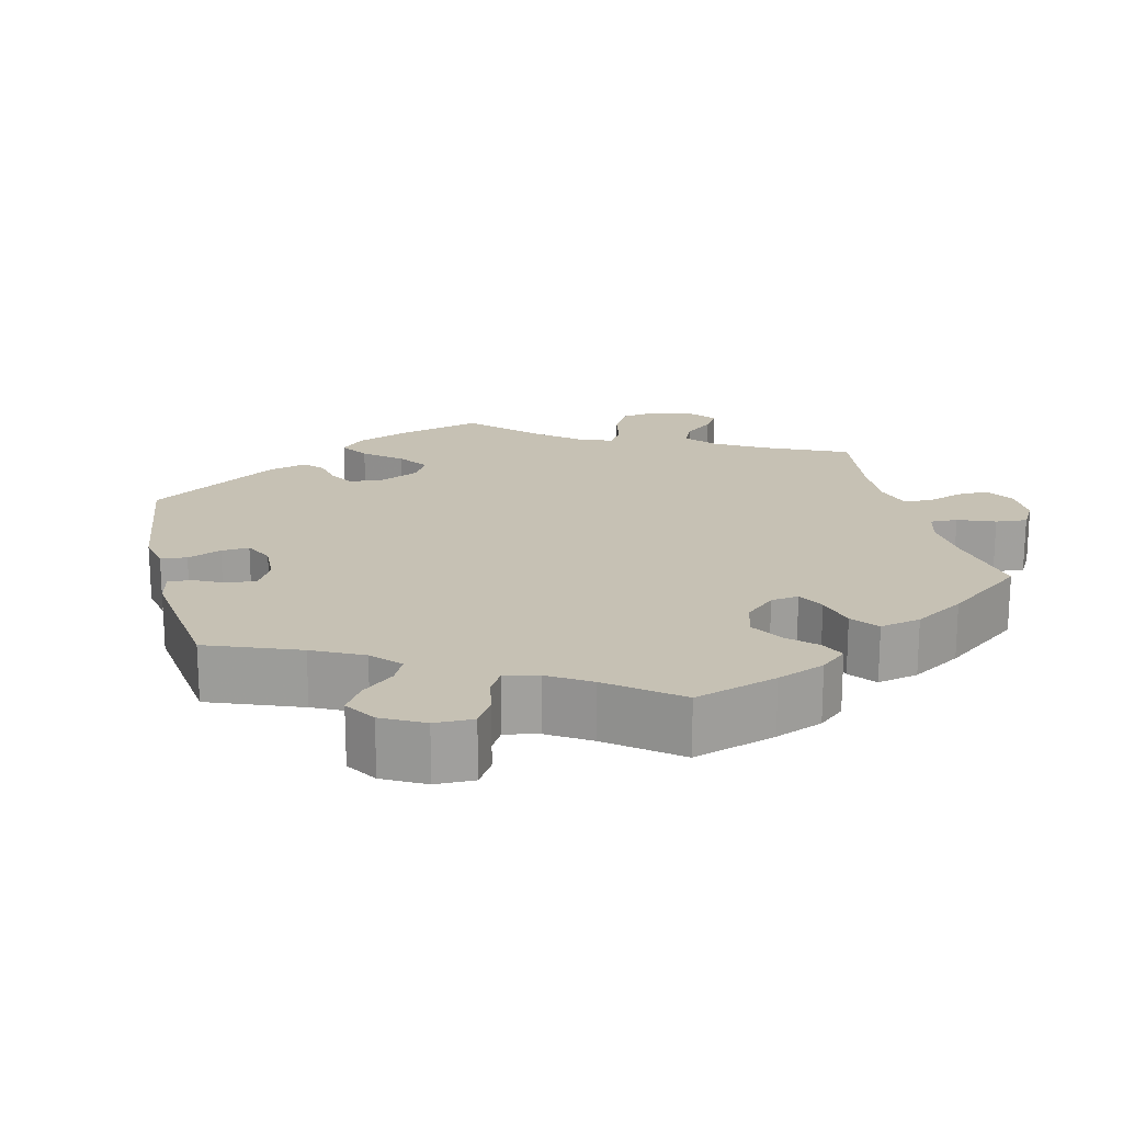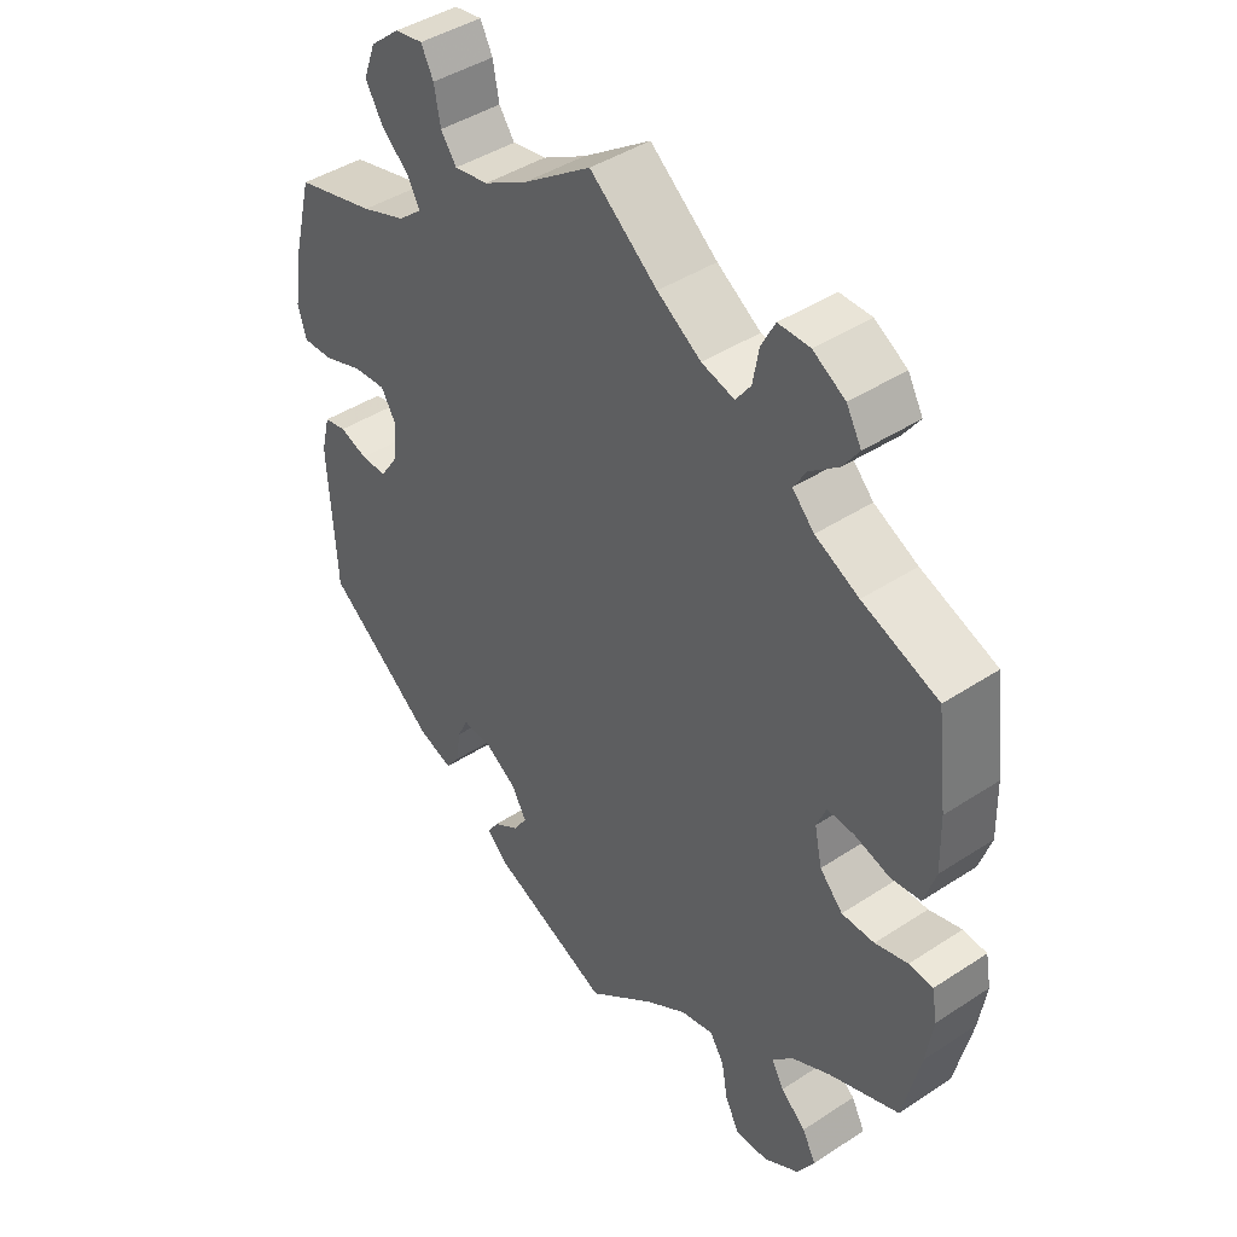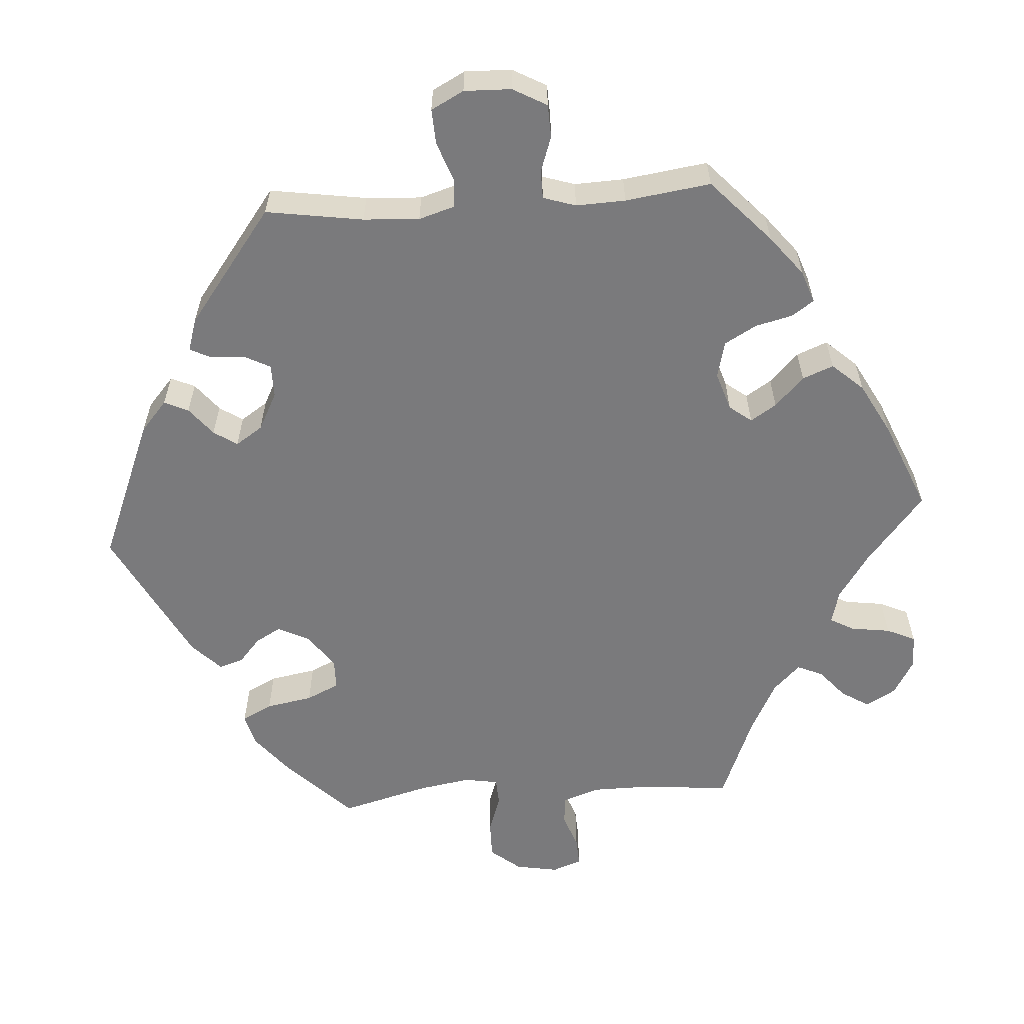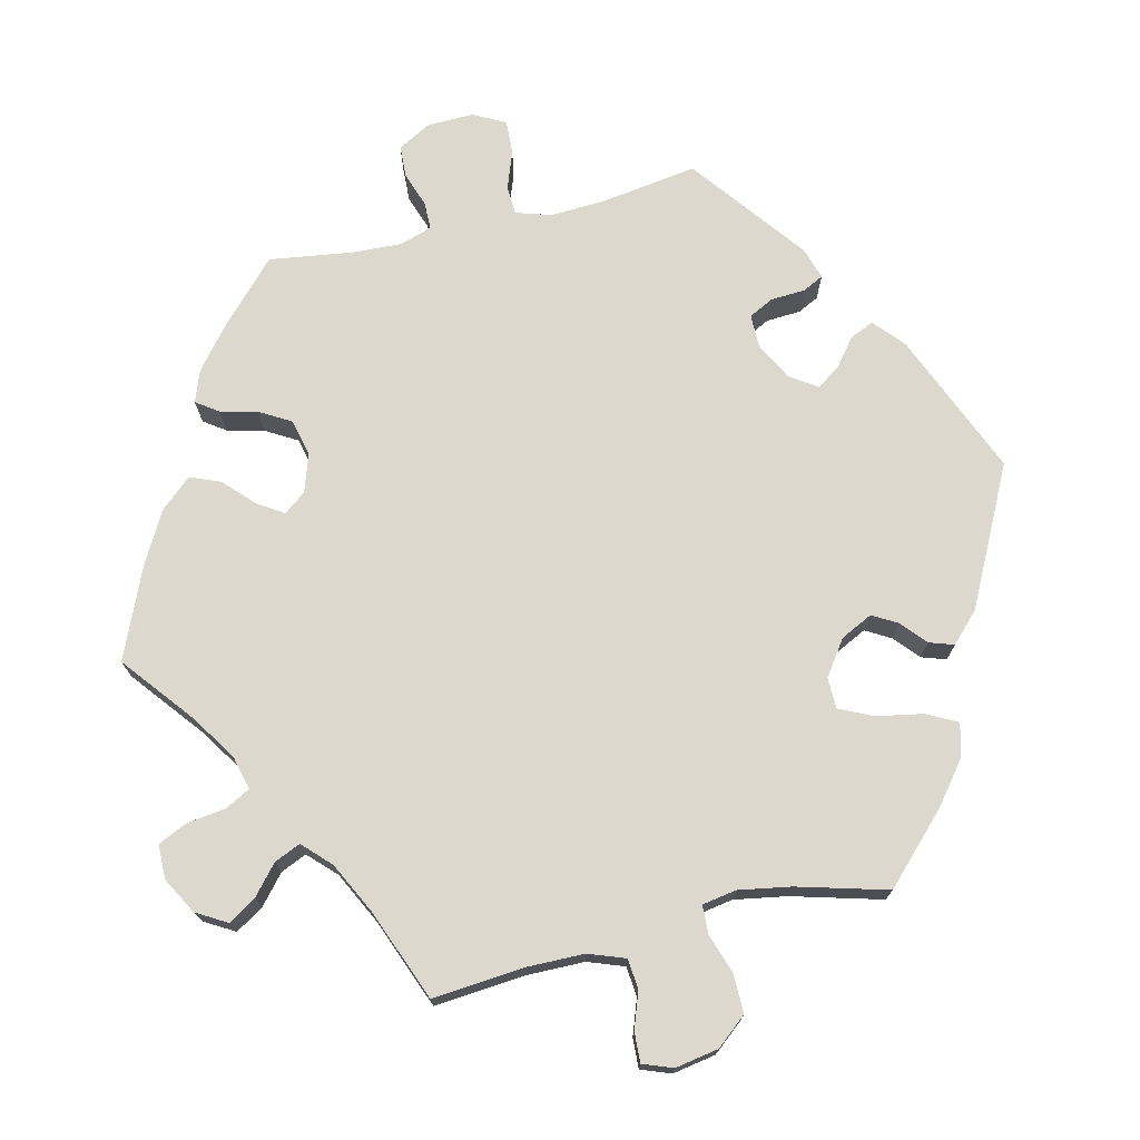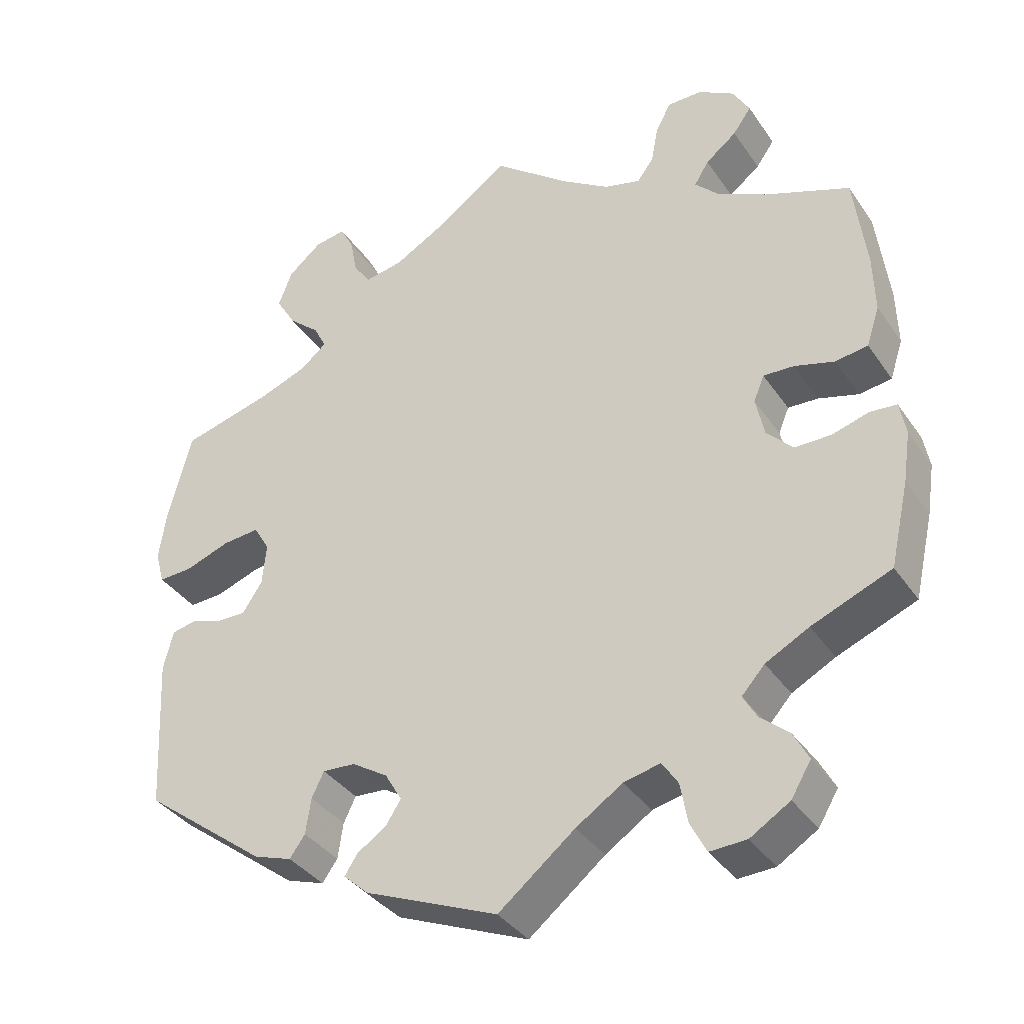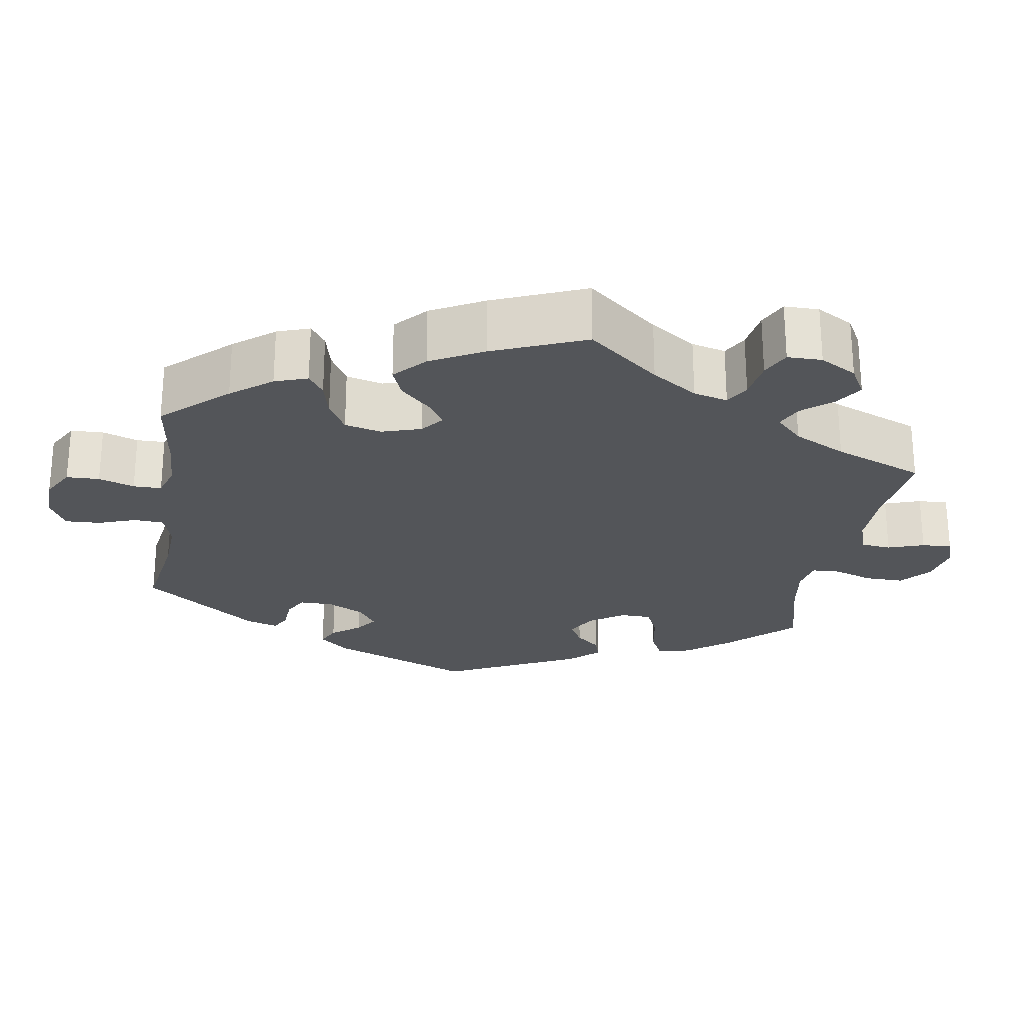
<metadata>
{"format":"obj","ext":"obj","renderer":"f3d","projection":"perspective","resolution":1024,"background":"white","views":[{"elev":18.6,"azim":-133.9,"up":"+Y"},{"elev":43.0,"azim":-127.9,"up":"+Z"},{"elev":-58.2,"azim":-146.1,"up":"+Y"},{"elev":72.6,"azim":16.7,"up":"+Y"},{"elev":-36.8,"azim":-149.8,"up":"+Z"},{"elev":-24.4,"azim":-69.6,"up":"+Y"}]}
</metadata>
<code>
v -0.389 0.07 0.332
v -0.325 0.07 0.364
v -0.293 0.07 0.397
v -0.312 0.07 0.428
v -0.353 0.07 0.46
v -0.377 0.07 0.494
v -0.355 0.07 0.533
v -0.308 0.07 0.561
v -0.262 0.07 0.561
v -0.242 0.07 0.523
v -0.233 0.07 0.474
v -0.211 0.07 0.444
v -0.163 0.07 0.457
v -0.099 0.07 0.499
v 0 0.07 0.578
v 0.1 0.07 0.508
v 0.164 0.07 0.472
v 0.214 0.07 0.463
v 0.237 0.07 0.495
v 0.246 0.07 0.544
v 0.264 0.07 0.579
v 0.305 0.07 0.572
v 0.349 0.07 0.535
v 0.367 0.07 0.487
v 0.341 0.07 0.443
v 0.3 0.07 0.407
v 0.283 0.07 0.374
v 0.318 0.07 0.345
v 0.383 0.07 0.321
v 0.501 0.07 0.29
v 0.531 0.07 0.174
v 0.541 0.07 0.105
v 0.529 0.07 0.062
v 0.484 0.07 0.064
v 0.425 0.07 0.085
v 0.377 0.07 0.089
v 0.356 0.07 0.054
v 0.361 0.07 -0.002
v 0.387 0.07 -0.041
v 0.425 0.07 -0.041
v 0.466 0.07 -0.027
v 0.499 0.07 -0.034
v 0.512 0.07 -0.086
v 0.501 0.07 -0.288
v 0.338 0.07 -0.413
v 0.288 0.07 -0.43
v 0.268 0.07 -0.402
v 0.261 0.07 -0.355
v 0.245 0.07 -0.322
v 0.202 0.07 -0.325
v 0.155 0.07 -0.355
v 0.133 0.07 -0.393
v 0.153 0.07 -0.424
v 0.191 0.07 -0.449
v 0.208 0.07 -0.475
v 0.175 0.07 -0.505
v 0.001 0.07 -0.578
v -0.099 0.07 -0.498
v -0.16 0.07 -0.458
v -0.208 0.07 -0.447
v -0.229 0.07 -0.479
v -0.238 0.07 -0.531
v -0.259 0.07 -0.572
v -0.307 0.07 -0.57
v -0.359 0.07 -0.538
v -0.385 0.07 -0.495
v -0.365 0.07 -0.457
v -0.328 0.07 -0.425
v -0.31 0.07 -0.393
v -0.34 0.07 -0.36
v -0.397 0.07 -0.33
v -0.501 0.07 -0.288
v -0.526 0.07 -0.178
v -0.536 0.07 -0.112
v -0.528 0.07 -0.068
v -0.493 0.07 -0.065
v -0.445 0.07 -0.079
v -0.397 0.07 -0.079
v -0.363 0.07 -0.043
v -0.352 0.07 0.009
v -0.366 0.07 0.043
v -0.406 0.07 0.041
v -0.458 0.07 0.026
v -0.501 0.07 0.032
v -0.518 0.07 0.084
v -0.516 0.07 0.161
v -0.5 0.07 0.289
v -0.389 0 0.332
v -0.325 0 0.364
v -0.293 0 0.397
v -0.312 0 0.428
v -0.353 0 0.46
v -0.377 0 0.494
v -0.355 0 0.533
v -0.308 0 0.561
v -0.262 0 0.561
v -0.242 0 0.523
v -0.233 0 0.474
v -0.211 0 0.444
v -0.163 0 0.457
v -0.099 0 0.499
v 0 0 0.578
v 0.1 0 0.508
v 0.164 0 0.472
v 0.214 0 0.463
v 0.237 0 0.495
v 0.246 0 0.544
v 0.264 0 0.579
v 0.305 0 0.572
v 0.349 0 0.535
v 0.367 0 0.487
v 0.341 0 0.443
v 0.3 0 0.407
v 0.283 0 0.374
v 0.318 0 0.345
v 0.383 0 0.321
v 0.501 0 0.29
v 0.531 0 0.174
v 0.541 0 0.105
v 0.529 0 0.062
v 0.484 0 0.064
v 0.425 0 0.085
v 0.377 0 0.089
v 0.356 0 0.054
v 0.361 0 -0.002
v 0.387 0 -0.041
v 0.425 0 -0.041
v 0.466 0 -0.027
v 0.499 0 -0.034
v 0.512 0 -0.086
v 0.501 0 -0.288
v 0.338 0 -0.413
v 0.288 0 -0.43
v 0.268 0 -0.402
v 0.261 0 -0.355
v 0.245 0 -0.322
v 0.202 0 -0.325
v 0.155 0 -0.355
v 0.133 0 -0.393
v 0.153 0 -0.424
v 0.191 0 -0.449
v 0.208 0 -0.475
v 0.175 0 -0.505
v 0.001 0 -0.578
v -0.099 0 -0.498
v -0.16 0 -0.458
v -0.208 0 -0.447
v -0.229 0 -0.479
v -0.238 0 -0.531
v -0.259 0 -0.572
v -0.307 0 -0.57
v -0.359 0 -0.538
v -0.385 0 -0.495
v -0.365 0 -0.457
v -0.328 0 -0.425
v -0.31 0 -0.393
v -0.34 0 -0.36
v -0.397 0 -0.33
v -0.501 0 -0.288
v -0.526 0 -0.178
v -0.536 0 -0.112
v -0.528 0 -0.068
v -0.493 0 -0.065
v -0.445 0 -0.079
v -0.397 0 -0.079
v -0.363 0 -0.043
v -0.352 0 0.009
v -0.366 0 0.043
v -0.406 0 0.041
v -0.458 0 0.026
v -0.501 0 0.032
v -0.518 0 0.084
v -0.516 0 0.161
v -0.5 0 0.289
f 86 87 1
f 85 86 1 2
f 82 83 84 85
f 81 82 85 2
f 80 81 2 3
f 74 75 76 77
f 74 77 78
f 71 72 73 74
f 70 71 74 78
f 69 70 78 79
f 65 66 67 68
f 65 68 69
f 64 65 69
f 61 62 63 64
f 60 61 64 69
f 59 60 69 79
f 55 56 57 58
f 53 54 55 58
f 52 53 58 59
f 51 52 59 79
f 45 46 47 48
f 45 48 49
f 44 45 49
f 43 44 49 50
f 40 41 42 43
f 39 40 43 50
f 32 33 34 35
f 32 35 36
f 29 30 31 32
f 28 29 32 36
f 27 28 36 37
f 23 24 25 26
f 23 26 27
f 22 23 27
f 19 20 21 22
f 18 19 22 27
f 17 18 27 37
f 14 15 16
f 13 14 16 17
f 12 13 17 37
f 8 9 10 11
f 8 11 12
f 7 8 12
f 4 5 6 7
f 3 4 7 12
f 80 3 12 37
f 38 39 50 51
f 51 79 80
f 37 38 51 80
f 88 174 173
f 89 88 173 172
f 172 171 170 169
f 89 172 169 168
f 90 89 168 167
f 164 163 162 161
f 165 164 161
f 161 160 159 158
f 165 161 158 157
f 166 165 157 156
f 155 154 153 152
f 156 155 152
f 156 152 151
f 151 150 149 148
f 156 151 148 147
f 166 156 147 146
f 145 144 143 142
f 145 142 141 140
f 146 145 140 139
f 166 146 139 138
f 135 134 133 132
f 136 135 132
f 136 132 131
f 137 136 131 130
f 130 129 128 127
f 137 130 127 126
f 122 121 120 119
f 123 122 119
f 119 118 117 116
f 123 119 116 115
f 124 123 115 114
f 113 112 111 110
f 114 113 110
f 114 110 109
f 109 108 107 106
f 114 109 106 105
f 124 114 105 104
f 103 102 101
f 104 103 101 100
f 124 104 100 99
f 98 97 96 95
f 99 98 95
f 99 95 94
f 94 93 92 91
f 99 94 91 90
f 124 99 90 167
f 138 137 126 125
f 167 166 138
f 167 138 125 124
f 1 88 89 2
f 2 89 90 3
f 3 90 91 4
f 4 91 92 5
f 5 92 93 6
f 6 93 94 7
f 7 94 95 8
f 8 95 96 9
f 9 96 97 10
f 10 97 98 11
f 11 98 99 12
f 12 99 100 13
f 13 100 101 14
f 14 101 102 15
f 15 102 103 16
f 16 103 104 17
f 17 104 105 18
f 18 105 106 19
f 19 106 107 20
f 20 107 108 21
f 21 108 109 22
f 22 109 110 23
f 23 110 111 24
f 24 111 112 25
f 25 112 113 26
f 26 113 114 27
f 27 114 115 28
f 28 115 116 29
f 29 116 117 30
f 30 117 118 31
f 31 118 119 32
f 32 119 120 33
f 33 120 121 34
f 34 121 122 35
f 35 122 123 36
f 36 123 124 37
f 37 124 125 38
f 38 125 126 39
f 39 126 127 40
f 40 127 128 41
f 41 128 129 42
f 42 129 130 43
f 43 130 131 44
f 44 131 132 45
f 45 132 133 46
f 46 133 134 47
f 47 134 135 48
f 48 135 136 49
f 49 136 137 50
f 50 137 138 51
f 51 138 139 52
f 52 139 140 53
f 53 140 141 54
f 54 141 142 55
f 55 142 143 56
f 56 143 144 57
f 57 144 145 58
f 58 145 146 59
f 59 146 147 60
f 60 147 148 61
f 61 148 149 62
f 62 149 150 63
f 63 150 151 64
f 64 151 152 65
f 65 152 153 66
f 66 153 154 67
f 67 154 155 68
f 68 155 156 69
f 69 156 157 70
f 70 157 158 71
f 71 158 159 72
f 72 159 160 73
f 73 160 161 74
f 74 161 162 75
f 75 162 163 76
f 76 163 164 77
f 77 164 165 78
f 78 165 166 79
f 79 166 167 80
f 80 167 168 81
f 81 168 169 82
f 82 169 170 83
f 83 170 171 84
f 84 171 172 85
f 85 172 173 86
f 86 173 174 87
f 87 174 88 1

</code>
